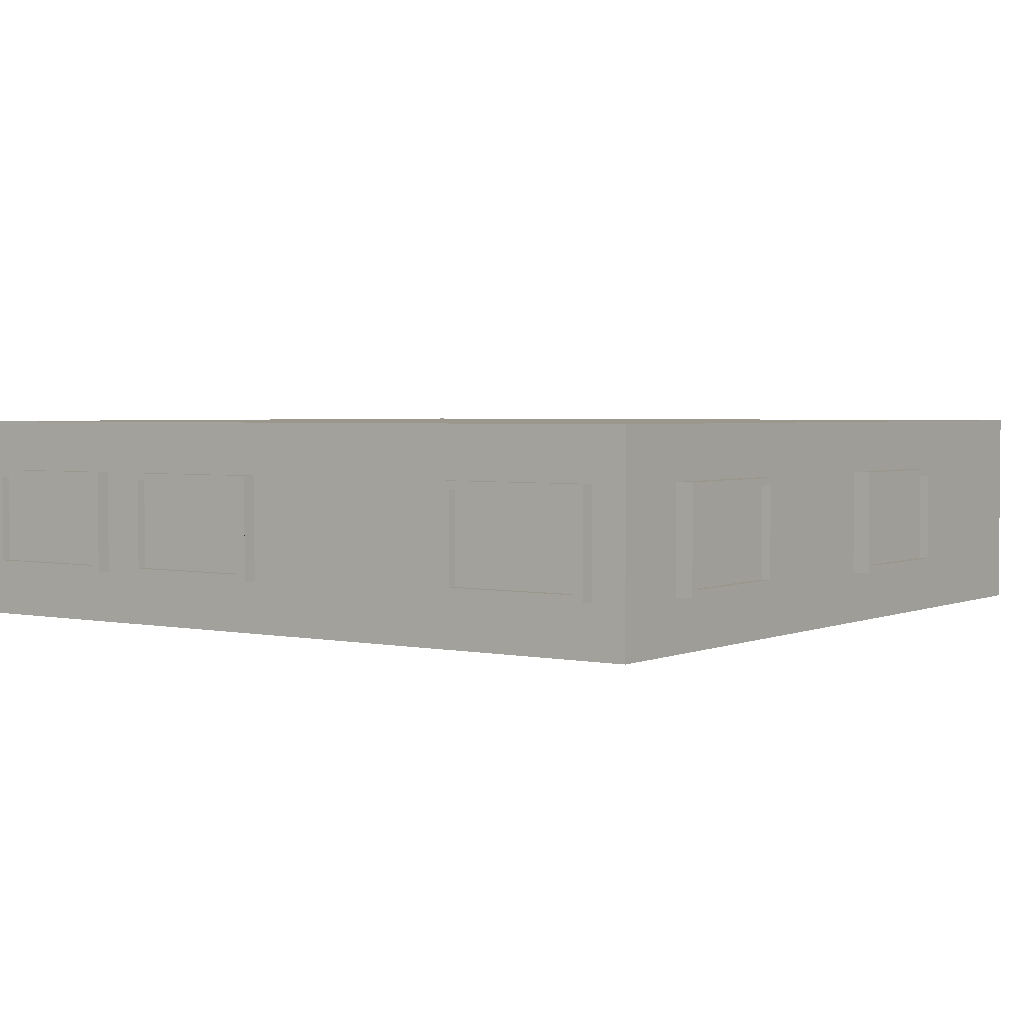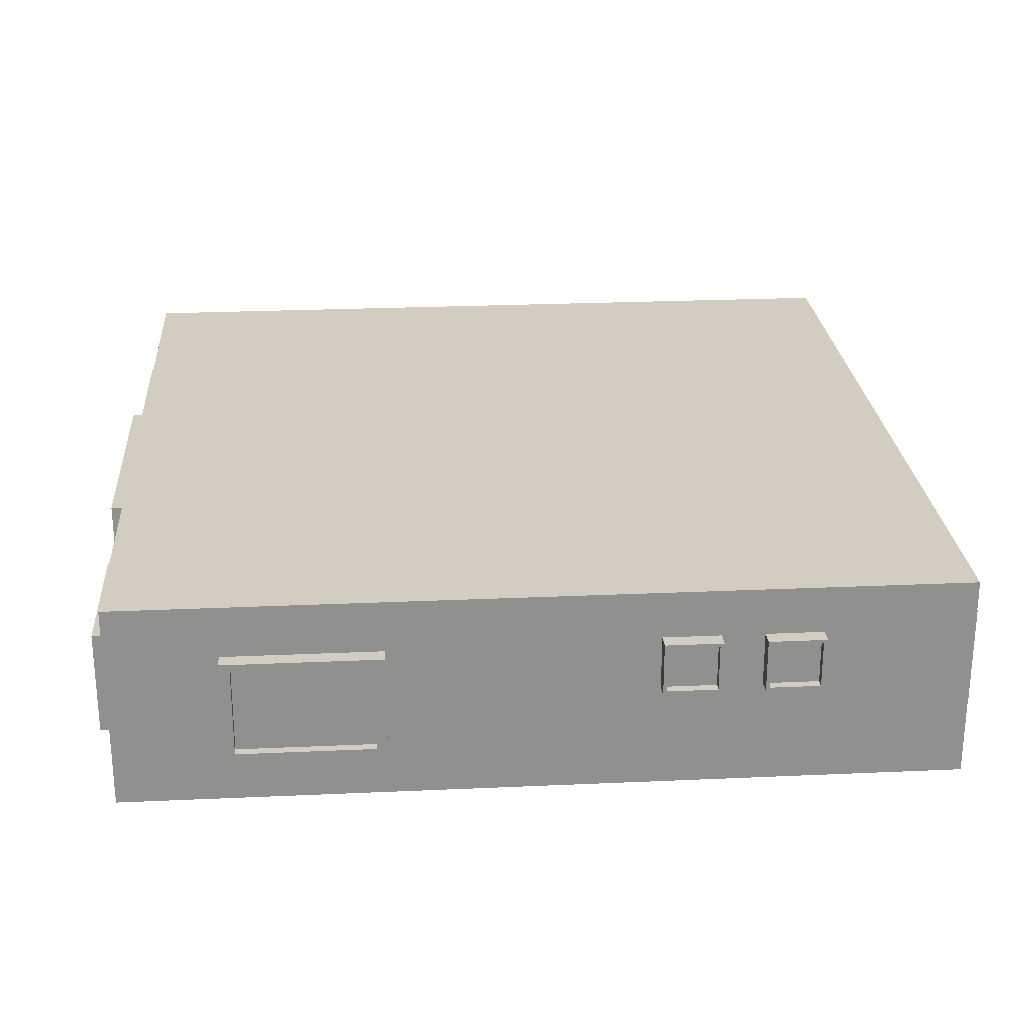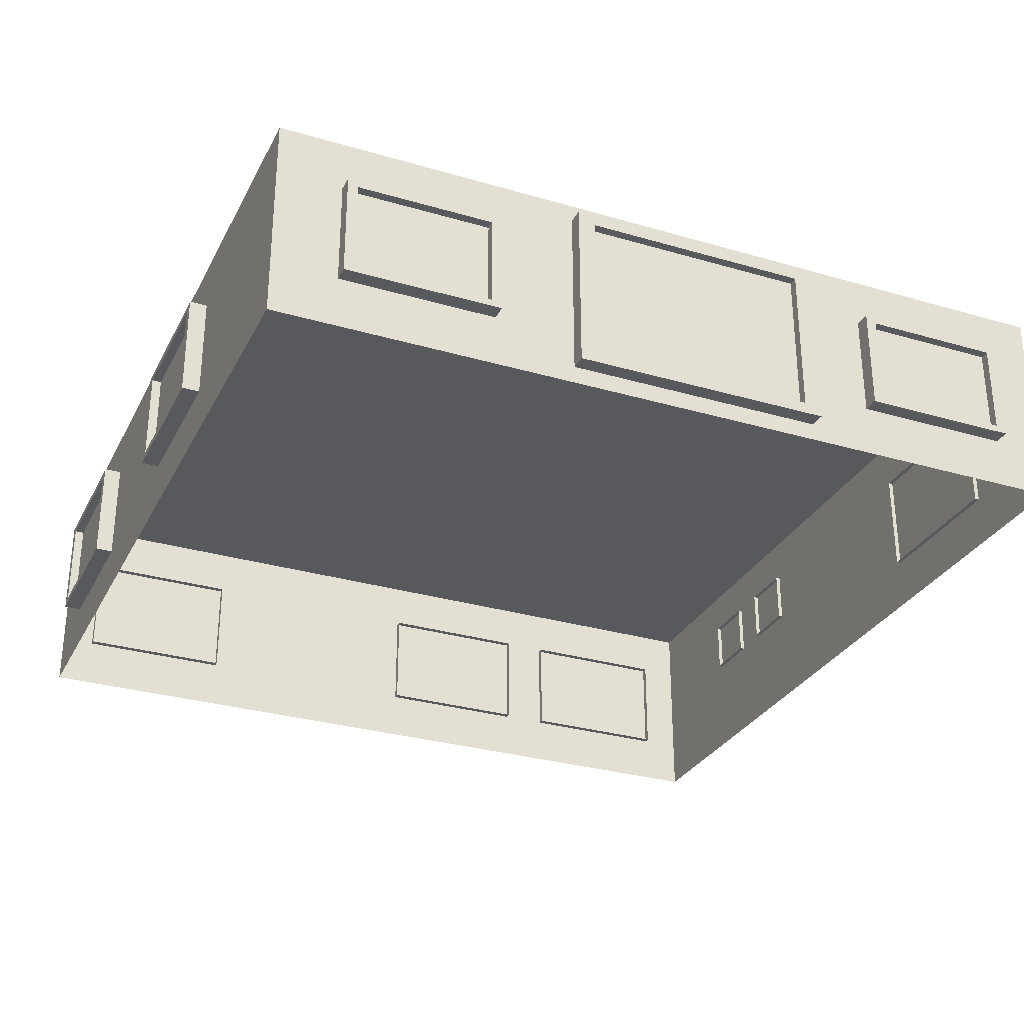
<metadata>
{"format":"obj","ext":"obj","renderer":"f3d","projection":"perspective","resolution":1024,"background":"white","views":[{"elev":2.8,"azim":-144.7,"up":"+Y"},{"elev":24.8,"azim":85.8,"up":"+Y"},{"elev":-29.8,"azim":-23.2,"up":"+Y"}]}
</metadata>
<code>
o Cube
v 4 2 -4
v 4 0 -4
v 4 2 4
v 4 0 4
v -4 2 -4
v -4 0 -4
v -4 2 4
v -4 0 4
f 4 3 7 8
f 8 7 5 6
f 2 1 3 4
f 6 5 1 2
f 3 1 5 7
o Cube.001
v 2.096 0.5 -4.137
v 2.096 1.5 -4.137
v 2.096 0.5 -3.937
v 2.096 1.5 -3.937
v 3.596 0.5 -4.137
v 3.596 1.5 -4.137
v 3.596 0.5 -3.937
v 3.596 1.5 -3.937
v 2.096 1 -4.137
v 3.596 1 -4.137
v 2.846 0.5 -4.137
v 2.846 1.5 -4.137
v 2.096 1.44 -4.137
v 3.596 0.5604 -4.137
v 3.504 0.5 -4.137
v 2.189 1.5 -4.137
v 2.096 0.5604 -4.137
v 3.596 1.44 -4.137
v 2.189 0.5 -4.137
v 3.504 1.5 -4.137
v 2.197 1 -4.137
v 3.496 1 -4.137
v 2.846 0.5669 -4.137
v 2.846 1.433 -4.137
v 3.496 1.433 -4.137
v 3.496 0.5669 -4.137
v 2.197 0.5669 -4.137
v 2.197 1.433 -4.137
v 3.496 1 -4.049
v 2.846 1 -4.049
v 2.846 1.433 -4.049
v 2.197 1 -4.049
v 2.846 0.5669 -4.049
v 3.496 1.433 -4.049
v 3.496 0.5669 -4.049
v 2.197 0.5669 -4.049
v 2.197 1.433 -4.049
f 9 11 12 10 21 17 25
f 15 13 22 18 26 14 16
f 36 21 10 24
f 11 9 27 19 23 13 15
f 16 14 28 20 24 10 12
f 35 25 17 29
f 29 40 44 35
f 33 32 20 28
f 30 37 42 33
f 18 30 33 26
f 26 33 28 14
f 23 19 31 34
f 13 23 34 22
f 22 34 30 18
f 27 9 25 35
f 19 27 35 31
f 32 39 45 36
f 29 17 21 36
f 31 41 43 34
f 32 36 24 20
f 43 41 38 37
f 37 38 39 42
f 41 44 40 38
f 38 40 45 39
f 33 42 39 32
f 35 44 41 31
f 34 43 37 30
f 36 45 40 29
o Cube.002_Cube.003
v 0.1397 0.5 -4.137
v 0.1397 1.5 -4.137
v 0.1397 0.5 -3.937
v 0.1397 1.5 -3.937
v 1.64 0.5 -4.137
v 1.64 1.5 -4.137
v 1.64 0.5 -3.937
v 1.64 1.5 -3.937
v 0.1397 1 -4.137
v 1.64 1 -4.137
v 0.8897 0.5 -4.137
v 0.8897 1.5 -4.137
v 0.1397 1.44 -4.137
v 1.64 0.5604 -4.137
v 1.547 0.5 -4.137
v 0.2323 1.5 -4.137
v 0.1397 0.5604 -4.137
v 1.64 1.44 -4.137
v 0.2323 0.5 -4.137
v 1.547 1.5 -4.137
v 0.2401 1 -4.137
v 1.539 1 -4.137
v 0.8897 0.5669 -4.137
v 0.8897 1.433 -4.137
v 1.539 1.433 -4.137
v 1.539 0.5669 -4.137
v 0.2401 0.5669 -4.137
v 0.2401 1.433 -4.137
v 1.539 1 -4.049
v 0.8897 1 -4.049
v 0.8897 1.433 -4.049
v 0.2401 1 -4.049
v 0.8897 0.5669 -4.049
v 1.539 1.433 -4.049
v 1.539 0.5669 -4.049
v 0.2401 0.5669 -4.049
v 0.2401 1.433 -4.049
f 46 48 49 47 58 54 62
f 52 50 59 55 63 51 53
f 73 58 47 61
f 48 46 64 56 60 50 52
f 53 51 65 57 61 47 49
f 72 62 54 66
f 66 77 81 72
f 70 69 57 65
f 67 74 79 70
f 55 67 70 63
f 63 70 65 51
f 60 56 68 71
f 50 60 71 59
f 59 71 67 55
f 64 46 62 72
f 56 64 72 68
f 69 76 82 73
f 66 54 58 73
f 68 78 80 71
f 69 73 61 57
f 80 78 75 74
f 74 75 76 79
f 78 81 77 75
f 75 77 82 76
f 70 79 76 69
f 72 81 78 68
f 71 80 74 67
f 73 82 77 66
o Cube.003_Cube.004
v -3.667 0.5 -4.137
v -3.667 1.5 -4.137
v -3.667 0.5 -3.937
v -3.667 1.5 -3.937
v -2.167 0.5 -4.137
v -2.167 1.5 -4.137
v -2.167 0.5 -3.937
v -2.167 1.5 -3.937
v -3.667 1 -4.137
v -2.167 1 -4.137
v -2.917 0.5 -4.137
v -2.917 1.5 -4.137
v -3.667 1.44 -4.137
v -2.167 0.5604 -4.137
v -2.26 0.5 -4.137
v -3.575 1.5 -4.137
v -3.667 0.5604 -4.137
v -2.167 1.44 -4.137
v -3.575 0.5 -4.137
v -2.26 1.5 -4.137
v -3.567 1 -4.137
v -2.268 1 -4.137
v -2.917 0.5669 -4.137
v -2.917 1.433 -4.137
v -2.268 1.433 -4.137
v -2.268 0.5669 -4.137
v -3.567 0.5669 -4.137
v -3.567 1.433 -4.137
v -2.268 1 -4.049
v -2.917 1 -4.049
v -2.917 1.433 -4.049
v -3.567 1 -4.049
v -2.917 0.5669 -4.049
v -2.268 1.433 -4.049
v -2.268 0.5669 -4.049
v -3.567 0.5669 -4.049
v -3.567 1.433 -4.049
f 83 85 86 84 95 91 99
f 89 87 96 92 100 88 90
f 110 95 84 98
f 85 83 101 93 97 87 89
f 90 88 102 94 98 84 86
f 109 99 91 103
f 103 114 118 109
f 107 106 94 102
f 104 111 116 107
f 92 104 107 100
f 100 107 102 88
f 97 93 105 108
f 87 97 108 96
f 96 108 104 92
f 101 83 99 109
f 93 101 109 105
f 106 113 119 110
f 103 91 95 110
f 105 115 117 108
f 106 110 98 94
f 117 115 112 111
f 111 112 113 116
f 115 118 114 112
f 112 114 119 113
f 107 116 113 106
f 109 118 115 105
f 108 117 111 104
f 110 119 114 103
o Cube.005_Cube.006
v -4.167 0.5 -1.688
v -4.167 1.5 -1.688
v -3.967 0.5 -1.688
v -3.967 1.5 -1.688
v -4.167 0.5 -3.188
v -4.167 1.5 -3.188
v -3.967 0.5 -3.188
v -3.967 1.5 -3.188
v -4.167 1 -1.688
v -4.167 1 -3.188
v -4.167 0.5 -2.438
v -4.167 1.5 -2.438
v -4.167 1.44 -1.688
v -4.167 0.5604 -3.188
v -4.167 0.5 -3.095
v -4.167 1.5 -1.78
v -4.167 0.5604 -1.688
v -4.167 1.44 -3.188
v -4.167 0.5 -1.78
v -4.167 1.5 -3.095
v -4.167 1 -1.788
v -4.167 1 -3.088
v -4.167 0.5669 -2.438
v -4.167 1.433 -2.438
v -4.167 1.433 -3.088
v -4.167 0.5669 -3.088
v -4.167 0.5669 -1.788
v -4.167 1.433 -1.788
v -4.079 1 -3.088
v -4.079 1 -2.438
v -4.079 1.433 -2.438
v -4.079 1 -1.788
v -4.079 0.5669 -2.438
v -4.079 1.433 -3.088
v -4.079 0.5669 -3.088
v -4.079 0.5669 -1.788
v -4.079 1.433 -1.788
f 120 122 123 121 132 128 136
f 126 124 133 129 137 125 127
f 147 132 121 135
f 122 120 138 130 134 124 126
f 127 125 139 131 135 121 123
f 146 136 128 140
f 140 151 155 146
f 144 143 131 139
f 141 148 153 144
f 129 141 144 137
f 137 144 139 125
f 134 130 142 145
f 124 134 145 133
f 133 145 141 129
f 138 120 136 146
f 130 138 146 142
f 143 150 156 147
f 140 128 132 147
f 142 152 154 145
f 143 147 135 131
f 154 152 149 148
f 148 149 150 153
f 152 155 151 149
f 149 151 156 150
f 144 153 150 143
f 146 155 152 142
f 145 154 148 141
f 147 156 151 140
o Cube.004_Cube.005
v -4.167 0.5 1.76
v -4.167 1.5 1.76
v -3.967 0.5 1.76
v -3.967 1.5 1.76
v -4.167 0.5 0.2599
v -4.167 1.5 0.2599
v -3.967 0.5 0.2599
v -3.967 1.5 0.2599
v -4.167 1 1.76
v -4.167 1 0.2599
v -4.167 0.5 1.01
v -4.167 1.5 1.01
v -4.167 1.44 1.76
v -4.167 0.5604 0.2599
v -4.167 0.5 0.3525
v -4.167 1.5 1.667
v -4.167 0.5604 1.76
v -4.167 1.44 0.2599
v -4.167 0.5 1.667
v -4.167 1.5 0.3525
v -4.167 1 1.66
v -4.167 1 0.3603
v -4.167 0.5669 1.01
v -4.167 1.433 1.01
v -4.167 1.433 0.3603
v -4.167 0.5669 0.3603
v -4.167 0.5669 1.66
v -4.167 1.433 1.66
v -4.079 1 0.3603
v -4.079 1 1.01
v -4.079 1.433 1.01
v -4.079 1 1.66
v -4.079 0.5669 1.01
v -4.079 1.433 0.3603
v -4.079 0.5669 0.3603
v -4.079 0.5669 1.66
v -4.079 1.433 1.66
f 157 159 160 158 169 165 173
f 163 161 170 166 174 162 164
f 184 169 158 172
f 159 157 175 167 171 161 163
f 164 162 176 168 172 158 160
f 183 173 165 177
f 177 188 192 183
f 181 180 168 176
f 178 185 190 181
f 166 178 181 174
f 174 181 176 162
f 171 167 179 182
f 161 171 182 170
f 170 182 178 166
f 175 157 173 183
f 167 175 183 179
f 180 187 193 184
f 177 165 169 184
f 179 189 191 182
f 180 184 172 168
f 191 189 186 185
f 185 186 187 190
f 189 192 188 186
f 186 188 193 187
f 181 190 187 180
f 183 192 189 179
f 182 191 185 178
f 184 193 188 177
o Cube.006_Cube.007
v -1.879 0.5 4.154
v -1.879 1.5 4.154
v -1.879 0.5 3.954
v -1.879 1.5 3.954
v -3.379 0.5 4.154
v -3.379 1.5 4.154
v -3.379 0.5 3.954
v -3.379 1.5 3.954
v -1.879 1 4.154
v -3.379 1 4.154
v -2.629 0.5 4.154
v -2.629 1.5 4.154
v -1.879 1.44 4.154
v -3.379 0.5604 4.154
v -3.286 0.5 4.154
v -1.971 1.5 4.154
v -1.879 0.5604 4.154
v -3.379 1.44 4.154
v -1.971 0.5 4.154
v -3.286 1.5 4.154
v -1.979 1 4.154
v -3.278 1 4.154
v -2.629 0.5669 4.154
v -2.629 1.433 4.154
v -3.278 1.433 4.154
v -3.278 0.5669 4.154
v -1.979 0.5669 4.154
v -1.979 1.433 4.154
v -3.278 1 4.066
v -2.629 1 4.066
v -2.629 1.433 4.066
v -1.979 1 4.066
v -2.629 0.5669 4.066
v -3.278 1.433 4.066
v -3.278 0.5669 4.066
v -1.979 0.5669 4.066
v -1.979 1.433 4.066
f 194 196 197 195 206 202 210
f 200 198 207 203 211 199 201
f 221 206 195 209
f 196 194 212 204 208 198 200
f 201 199 213 205 209 195 197
f 220 210 202 214
f 214 225 229 220
f 218 217 205 213
f 215 222 227 218
f 203 215 218 211
f 211 218 213 199
f 208 204 216 219
f 198 208 219 207
f 207 219 215 203
f 212 194 210 220
f 204 212 220 216
f 217 224 230 221
f 214 202 206 221
f 216 226 228 219
f 217 221 209 205
f 228 226 223 222
f 222 223 224 227
f 226 229 225 223
f 223 225 230 224
f 218 227 224 217
f 220 229 226 216
f 219 228 222 215
f 221 230 225 214
o Cube.007_Cube.008
v 1.391 0.1703 4.154
v 1.391 1.83 4.154
v 1.391 0.1703 3.954
v 1.391 1.83 3.954
v -1.098 0.1703 4.154
v -1.098 1.83 4.154
v -1.098 0.1703 3.954
v -1.098 1.83 3.954
v 1.391 1 4.154
v -1.098 1 4.154
v 0.1466 0.1703 4.154
v 0.1466 1.83 4.154
v 1.391 1.73 4.154
v -1.098 0.2704 4.154
v -0.9446 0.1703 4.154
v 1.238 1.83 4.154
v 1.391 0.2704 4.154
v -1.098 1.73 4.154
v 1.238 0.1703 4.154
v -0.9446 1.83 4.154
v 1.225 1 4.154
v -0.9316 1 4.154
v 0.1466 0.2814 4.154
v 0.1466 1.719 4.154
v -0.9316 1.719 4.154
v -0.9316 0.2814 4.154
v 1.225 0.2814 4.154
v 1.225 1.719 4.154
v -0.9316 1 4.066
v 0.1466 1 4.066
v 0.1466 1.719 4.066
v 1.225 1 4.066
v 0.1466 0.2814 4.066
v -0.9316 1.719 4.066
v -0.9316 0.2814 4.066
v 1.225 0.2814 4.066
v 1.225 1.719 4.066
f 231 233 234 232 243 239 247
f 237 235 244 240 248 236 238
f 258 243 232 246
f 233 231 249 241 245 235 237
f 238 236 250 242 246 232 234
f 257 247 239 251
f 251 262 266 257
f 255 254 242 250
f 252 259 264 255
f 240 252 255 248
f 248 255 250 236
f 245 241 253 256
f 235 245 256 244
f 244 256 252 240
f 249 231 247 257
f 241 249 257 253
f 254 261 267 258
f 251 239 243 258
f 253 263 265 256
f 254 258 246 242
f 265 263 260 259
f 259 260 261 264
f 263 266 262 260
f 260 262 267 261
f 255 264 261 254
f 257 266 263 253
f 256 265 259 252
f 258 267 262 251
o Cube.008_Cube.009
v 3.509 0.5 4.154
v 3.509 1.5 4.154
v 3.509 0.5 3.954
v 3.509 1.5 3.954
v 2.009 0.5 4.154
v 2.009 1.5 4.154
v 2.009 0.5 3.954
v 2.009 1.5 3.954
v 3.509 1 4.154
v 2.009 1 4.154
v 2.759 0.5 4.154
v 2.759 1.5 4.154
v 3.509 1.44 4.154
v 2.009 0.5604 4.154
v 2.102 0.5 4.154
v 3.417 1.5 4.154
v 3.509 0.5604 4.154
v 2.009 1.44 4.154
v 3.417 0.5 4.154
v 2.102 1.5 4.154
v 3.409 1 4.154
v 2.11 1 4.154
v 2.759 0.5669 4.154
v 2.759 1.433 4.154
v 2.11 1.433 4.154
v 2.11 0.5669 4.154
v 3.409 0.5669 4.154
v 3.409 1.433 4.154
v 2.11 1 4.066
v 2.759 1 4.066
v 2.759 1.433 4.066
v 3.409 1 4.066
v 2.759 0.5669 4.066
v 2.11 1.433 4.066
v 2.11 0.5669 4.066
v 3.409 0.5669 4.066
v 3.409 1.433 4.066
f 268 270 271 269 280 276 284
f 274 272 281 277 285 273 275
f 295 280 269 283
f 270 268 286 278 282 272 274
f 275 273 287 279 283 269 271
f 294 284 276 288
f 288 299 303 294
f 292 291 279 287
f 289 296 301 292
f 277 289 292 285
f 285 292 287 273
f 282 278 290 293
f 272 282 293 281
f 281 293 289 277
f 286 268 284 294
f 278 286 294 290
f 291 298 304 295
f 288 276 280 295
f 290 300 302 293
f 291 295 283 279
f 302 300 297 296
f 296 297 298 301
f 300 303 299 297
f 297 299 304 298
f 292 301 298 291
f 294 303 300 290
f 293 302 296 289
f 295 304 299 288
o Cube.009_Cube.010
v 4.157 0.5 1.461
v 4.157 1.5 1.461
v 3.957 0.5 1.461
v 3.957 1.5 1.461
v 4.157 0.5 2.961
v 4.157 1.5 2.961
v 3.957 0.5 2.961
v 3.957 1.5 2.961
v 4.157 1 1.461
v 4.157 1 2.961
v 4.157 0.5 2.211
v 4.157 1.5 2.211
v 4.157 1.44 1.461
v 4.157 0.5604 2.961
v 4.157 0.5 2.868
v 4.157 1.5 1.554
v 4.157 0.5604 1.461
v 4.157 1.44 2.961
v 4.157 0.5 1.554
v 4.157 1.5 2.868
v 4.157 1 1.561
v 4.157 1 2.861
v 4.157 0.5669 2.211
v 4.157 1.433 2.211
v 4.157 1.433 2.861
v 4.157 0.5669 2.861
v 4.157 0.5669 1.561
v 4.157 1.433 1.561
v 4.069 1 2.861
v 4.069 1 2.211
v 4.069 1.433 2.211
v 4.069 1 1.561
v 4.069 0.5669 2.211
v 4.069 1.433 2.861
v 4.069 0.5669 2.861
v 4.069 0.5669 1.561
v 4.069 1.433 1.561
f 305 307 308 306 317 313 321
f 311 309 318 314 322 310 312
f 332 317 306 320
f 307 305 323 315 319 309 311
f 312 310 324 316 320 306 308
f 331 321 313 325
f 325 336 340 331
f 329 328 316 324
f 326 333 338 329
f 314 326 329 322
f 322 329 324 310
f 319 315 327 330
f 309 319 330 318
f 318 330 326 314
f 323 305 321 331
f 315 323 331 327
f 328 335 341 332
f 325 313 317 332
f 327 337 339 330
f 328 332 320 316
f 339 337 334 333
f 333 334 335 338
f 337 340 336 334
f 334 336 341 335
f 329 338 335 328
f 331 340 337 327
f 330 339 333 326
f 332 341 336 325
o Cube.010_Cube.011
v 4.157 1.028 -1.63
v 4.157 1.542 -1.63
v 3.957 1.028 -1.63
v 3.957 1.542 -1.63
v 4.157 1.028 -1.08
v 4.157 1.542 -1.08
v 3.957 1.028 -1.08
v 3.957 1.542 -1.08
v 4.157 1.285 -1.63
v 4.157 1.285 -1.08
v 4.157 1.028 -1.355
v 4.157 1.542 -1.355
v 4.157 1.511 -1.63
v 4.157 1.059 -1.08
v 4.157 1.028 -1.114
v 4.157 1.542 -1.596
v 4.157 1.059 -1.63
v 4.157 1.511 -1.08
v 4.157 1.028 -1.596
v 4.157 1.542 -1.114
v 4.157 1.285 -1.593
v 4.157 1.285 -1.117
v 4.157 1.062 -1.355
v 4.157 1.508 -1.355
v 4.157 1.508 -1.117
v 4.157 1.062 -1.117
v 4.157 1.062 -1.593
v 4.157 1.508 -1.593
v 4.069 1.285 -1.117
v 4.069 1.285 -1.355
v 4.069 1.508 -1.355
v 4.069 1.285 -1.593
v 4.069 1.062 -1.355
v 4.069 1.508 -1.117
v 4.069 1.062 -1.117
v 4.069 1.062 -1.593
v 4.069 1.508 -1.593
f 342 344 345 343 354 350 358
f 348 346 355 351 359 347 349
f 369 354 343 357
f 344 342 360 352 356 346 348
f 349 347 361 353 357 343 345
f 368 358 350 362
f 362 373 377 368
f 366 365 353 361
f 363 370 375 366
f 351 363 366 359
f 359 366 361 347
f 356 352 364 367
f 346 356 367 355
f 355 367 363 351
f 360 342 358 368
f 352 360 368 364
f 365 372 378 369
f 362 350 354 369
f 364 374 376 367
f 365 369 357 353
f 376 374 371 370
f 370 371 372 375
f 374 377 373 371
f 371 373 378 372
f 366 375 372 365
f 368 377 374 364
f 367 376 370 363
f 369 378 373 362
o Cube.011_Cube.012
v 4.157 1.028 -2.585
v 4.157 1.542 -2.585
v 3.957 1.028 -2.585
v 3.957 1.542 -2.585
v 4.157 1.028 -2.036
v 4.157 1.542 -2.036
v 3.957 1.028 -2.036
v 3.957 1.542 -2.036
v 4.157 1.285 -2.585
v 4.157 1.285 -2.036
v 4.157 1.028 -2.31
v 4.157 1.542 -2.31
v 4.157 1.511 -2.585
v 4.157 1.059 -2.036
v 4.157 1.028 -2.07
v 4.157 1.542 -2.551
v 4.157 1.059 -2.585
v 4.157 1.511 -2.036
v 4.157 1.028 -2.551
v 4.157 1.542 -2.07
v 4.157 1.285 -2.548
v 4.157 1.285 -2.072
v 4.157 1.062 -2.31
v 4.157 1.508 -2.31
v 4.157 1.508 -2.072
v 4.157 1.062 -2.072
v 4.157 1.062 -2.548
v 4.157 1.508 -2.548
v 4.069 1.285 -2.072
v 4.069 1.285 -2.31
v 4.069 1.508 -2.31
v 4.069 1.285 -2.548
v 4.069 1.062 -2.31
v 4.069 1.508 -2.072
v 4.069 1.062 -2.072
v 4.069 1.062 -2.548
v 4.069 1.508 -2.548
f 379 381 382 380 391 387 395
f 385 383 392 388 396 384 386
f 406 391 380 394
f 381 379 397 389 393 383 385
f 386 384 398 390 394 380 382
f 405 395 387 399
f 399 410 414 405
f 403 402 390 398
f 400 407 412 403
f 388 400 403 396
f 396 403 398 384
f 393 389 401 404
f 383 393 404 392
f 392 404 400 388
f 397 379 395 405
f 389 397 405 401
f 402 409 415 406
f 399 387 391 406
f 401 411 413 404
f 402 406 394 390
f 413 411 408 407
f 407 408 409 412
f 411 414 410 408
f 408 410 415 409
f 403 412 409 402
f 405 414 411 401
f 404 413 407 400
f 406 415 410 399

</code>
